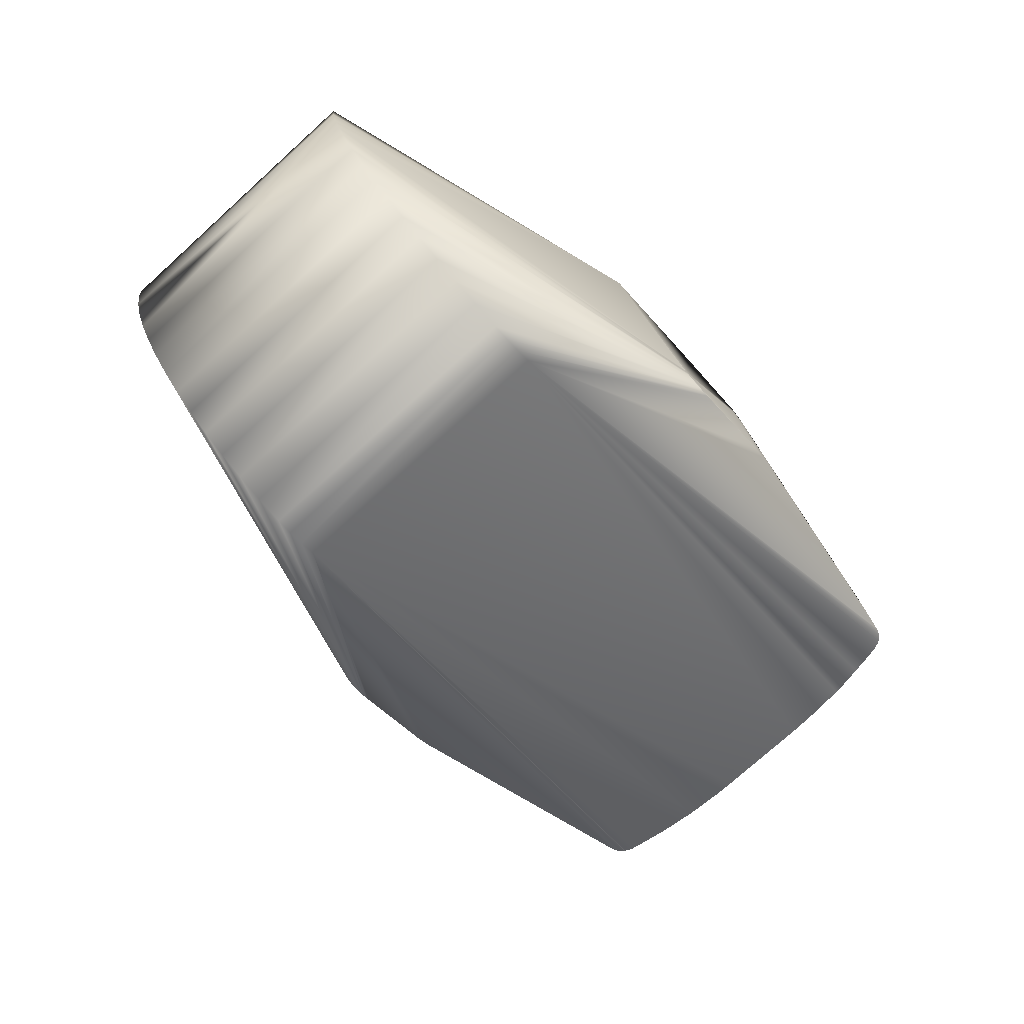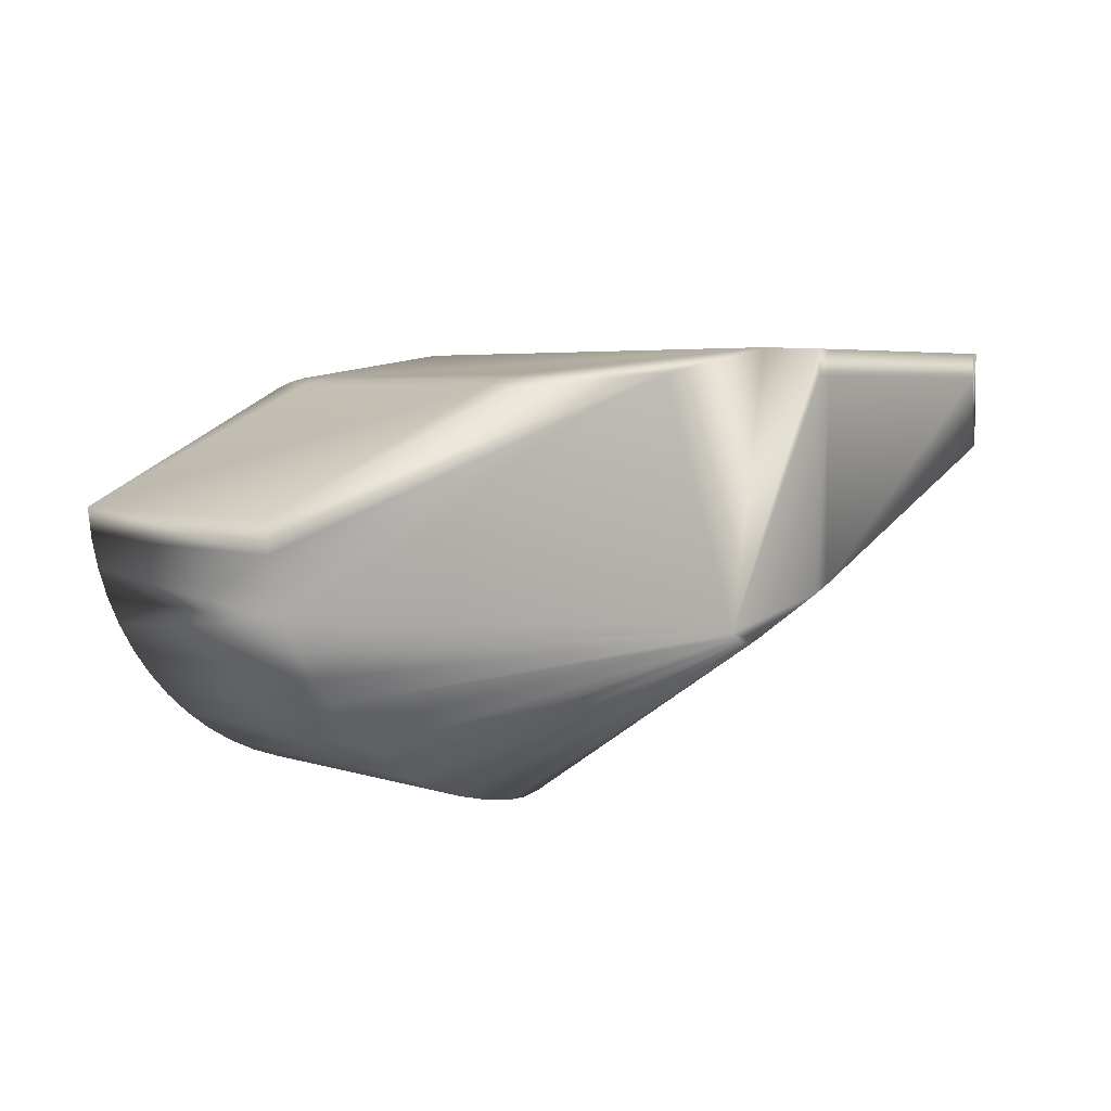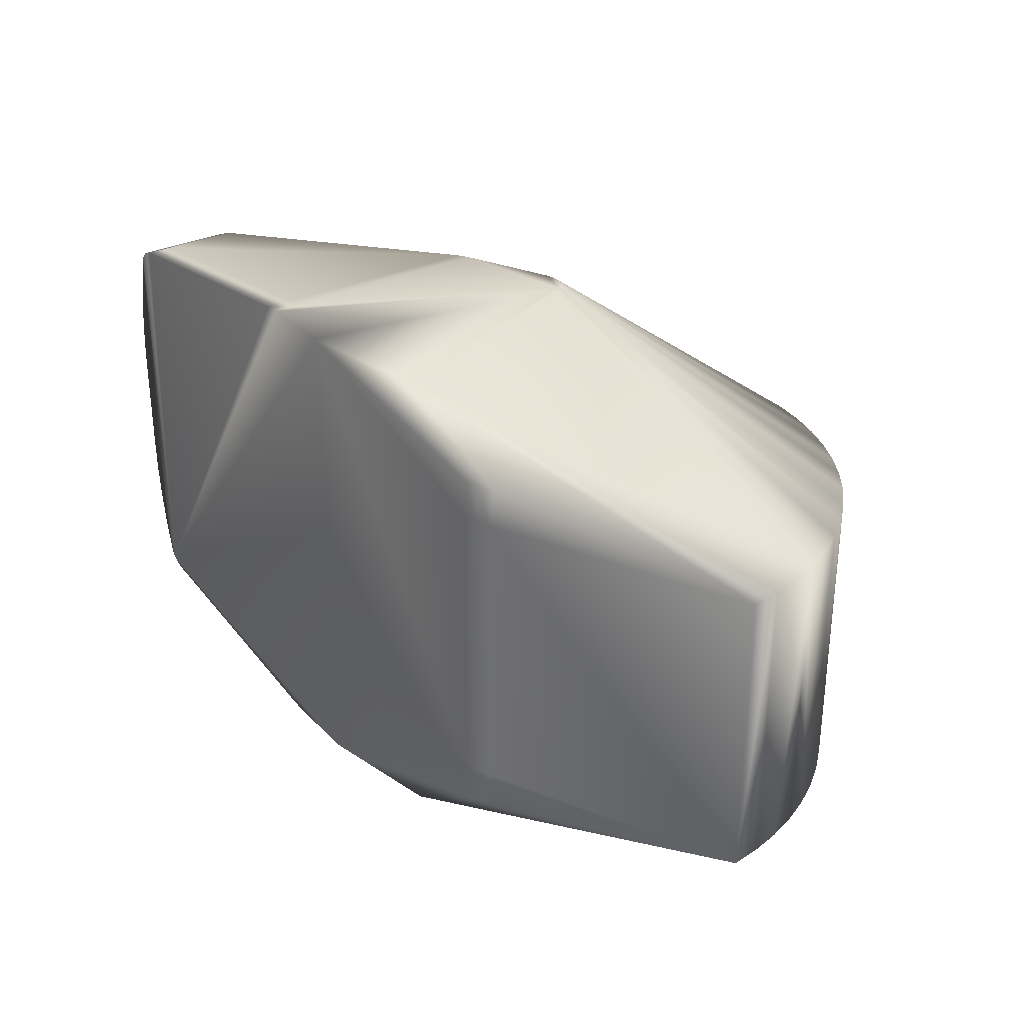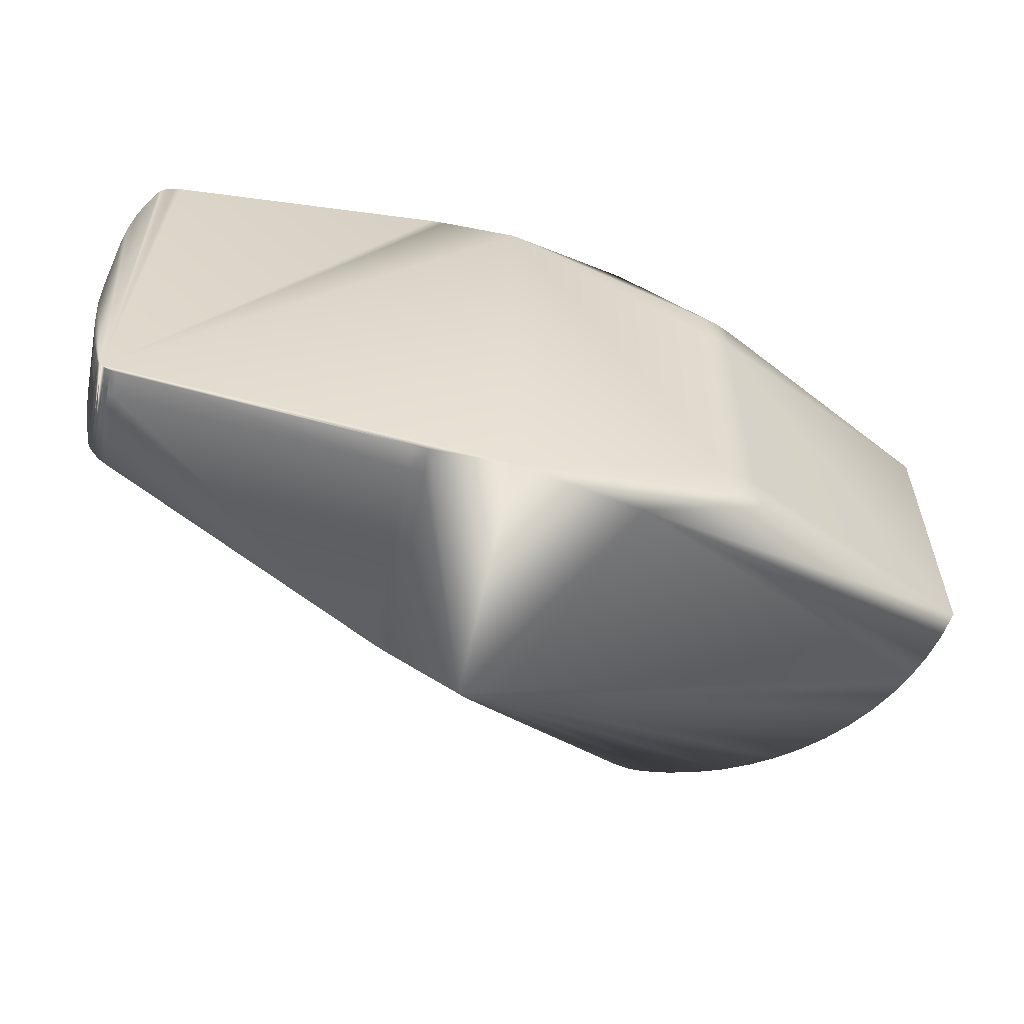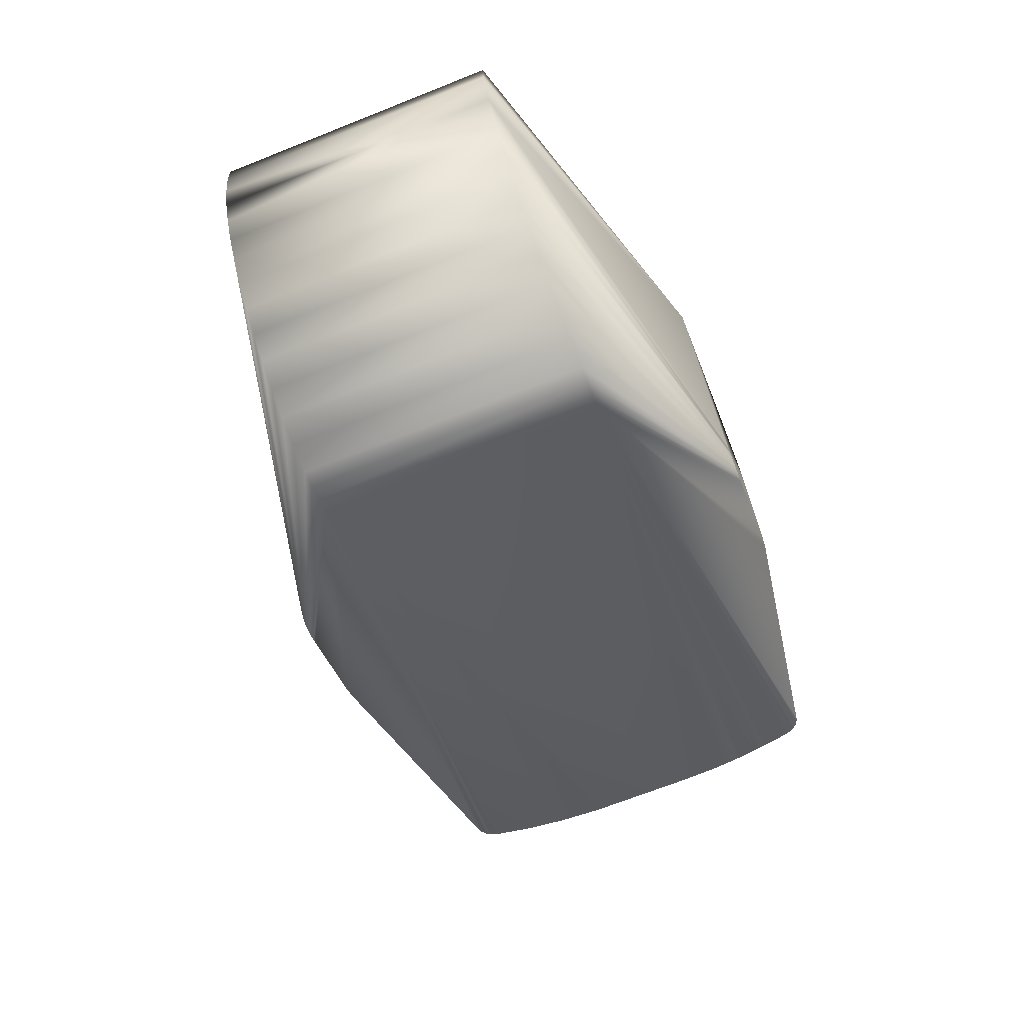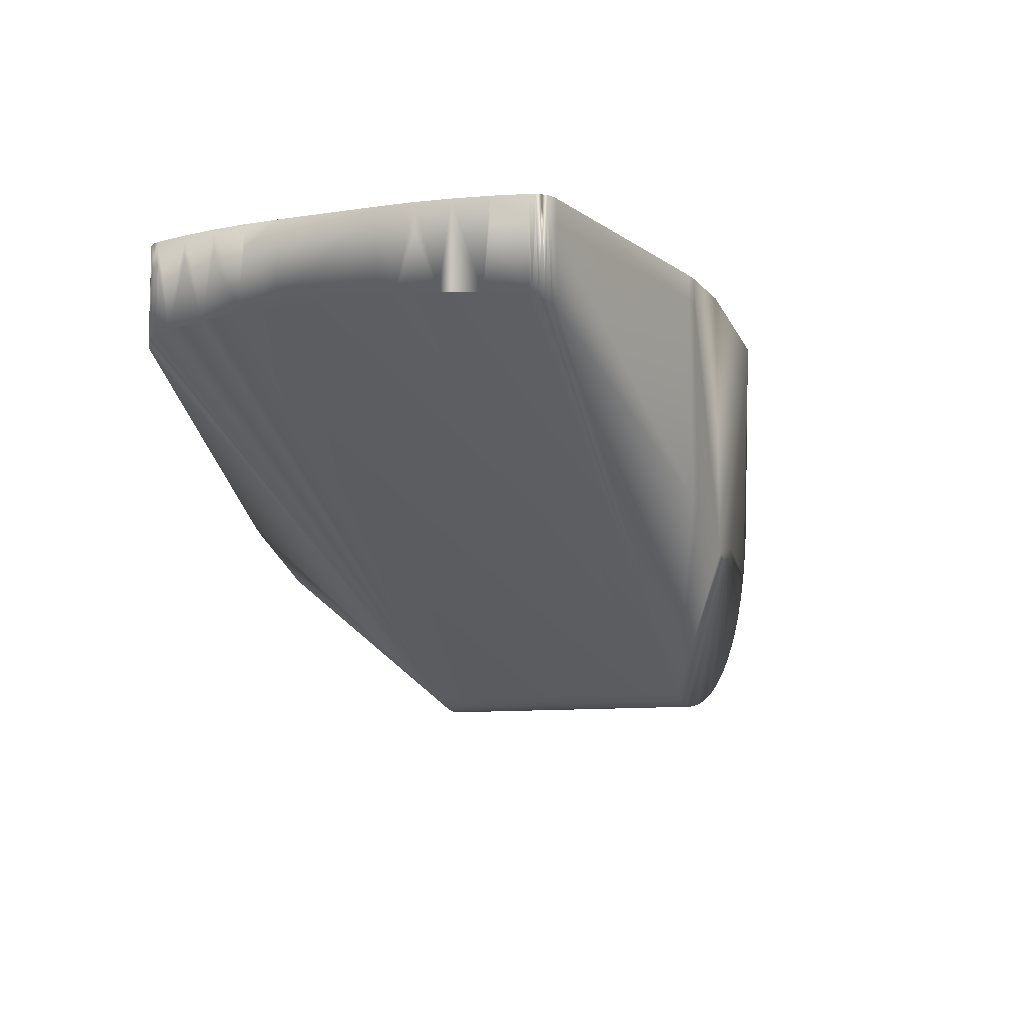
<metadata>
{"format":"obj","ext":"obj","renderer":"f3d","projection":"perspective","resolution":1024,"background":"white","views":[{"elev":-76.5,"azim":-48.0,"up":"+Y"},{"elev":4.2,"azim":-41.7,"up":"+Y"},{"elev":30.8,"azim":-125.1,"up":"+Z"},{"elev":-57.4,"azim":168.5,"up":"+Z"},{"elev":-69.5,"azim":-68.4,"up":"+Y"},{"elev":-9.3,"azim":111.9,"up":"+Y"}]}
</metadata>
<code>
v -0.01126 -0.01376 0.009017
v -0.0126 -0.01254 0.009017
v -0.01774 -0.001236 -0.009017
v -0.003007 0.005593 -0.01137
v 0.004717 0.00635 -0.01537
v -0.003007 0.005593 0.01137
v -0.002051 0.00601 0.01137
v -0.01381 -0.0112 0.009017
v 0.01218 -0.00913 0.01537
v 0.01759 0.00635 -0.01537
v -0.006594 -0.01651 0.009017
v -0.00824 -0.01576 -0.009017
v 0.01073 -0.00907 -0.01537
v 0.01002 -0.00823 -0.01537
v 0.03605 0.00635 0.01279
v 0.0357 0.00635 0.01288
v 0.0357 0.001691 0.01288
v 0.01842 -0.006258 0.0153
v 0.0357 0.007938 0.01288
v 0.03588 0.001772 0.01284
v -0.01752 -0.003035 0.009017
v -0.01712 -0.004802 0.009017
v -0.002051 0.00601 -0.01137
v 0.01842 -0.006258 -0.0153
v 0.001621 -0.01705 0.009017
v 0.03627 0.001953 0.01268
v 0.03744 0.002487 0.009645
v 0.03723 0.002393 0.0107
v -0.000299 -0.0177 0.009017
v 0.01145 -0.009274 0.01537
v 0.01073 -0.00907 0.01537
v 0.01108 -0.009214 0.01537
v 0.01145 -0.009274 -0.01537
v -0.000299 -0.0177 -0.009017
v 0.01218 -0.00913 -0.01537
v 0.01108 -0.009214 -0.01537
v 0.01754 -0.006664 0.01537
v 0.01002 -0.00823 0.01537
v -0.001828 0.006108 -0.009017
v -0.001039 0.006264 -0.01137
v 0.03612 0.001881 -0.01276
v 0.03605 0.007938 -0.01279
v 0.03605 0.00635 -0.01279
v 0.03659 0.002099 0.01242
v 0.0378 0.002652 0.007505
v 0.03746 0.00635 0.009649
v 0.03771 0.002615 0.008216
v 0.03753 0.002529 -0.009298
v 0.03696 0.00227 -0.01176
v 0.0357 0.001691 -0.01288
v 0.001621 -0.01705 -0.009017
v 0.01754 -0.006664 -0.01537
v -0.01579 -0.008168 0.009017
v -0.001828 0.006108 0.009017
v -0.001039 0.006264 0.01137
v -0.002694 0.005778 0.009017
v 0.03662 0.002113 0.01238
v 0.03636 0.00635 0.01263
v 0.0381 0.007938 0.003175
v 0.03803 0.007938 0.005348
v 0.03803 0.00635 0.005346
v 0.03746 0.00635 0.009655
v 0.03647 0.002043 -0.01254
v 0.03803 0.00635 -0.005348
v 0.03803 0.00635 0.005348
v 0.038 0.002748 0.005703
v 0.03781 0.007938 0.007511
v 0.03636 0.00635 -0.01263
v 0.03662 0.002111 -0.01238
v 0.03636 0.007938 -0.01263
v 0.03692 0.002248 -0.01191
v 0.03696 0.007938 -0.01177
v 0.03782 0.00635 -0.007507
v 0.03781 0.00635 -0.007511
v 0.0379 0.002701 -0.006795
v 0.0378 0.002652 -0.007504
v 0.03746 0.007938 -0.009655
v 0.03696 0.00635 -0.01176
v 0.03803 0.00635 -0.005346
v 0.03808 0.002784 -0.004272
v 0.03803 0.007938 -0.005348
v 0.03781 0.00635 0.007511
v 0.03782 0.00635 0.007507
v 0.03662 0.00635 0.01239
v 0.03674 0.002167 -0.01224
v 0.03662 0.00635 -0.01239
v 0.03696 0.00635 -0.01177
v 0.03683 0.007938 -0.0121
v 0.03683 0.00635 -0.0121
v 0.03746 0.00635 -0.009649
v 0.03746 0.00635 -0.009655
v 0.03682 0.002205 0.01211
v 0.03696 0.00227 0.01176
v -0.000924 0.006308 0.009017
v 0.0127 0.007938 0.01537
v -0.0126 -0.01254 -0.009017
v 0.01759 0.007938 -0.01537
v 0.01847 0.00635 -0.0153
v 0.0357 0.007938 -0.01288
v -0.01126 -0.01376 -0.009017
v -0.009801 -0.01483 -0.009017
v -0.009801 -0.01483 0.009017
v -0.00824 -0.01576 0.009017
v -0.006594 -0.01651 -0.009017
v -0.00488 -0.0171 0.009017
v -0.00488 -0.0171 -0.009017
v -0.003115 -0.0175 -0.009017
v -0.01774 -0.001236 0.009017
v -0.01752 -0.003035 -0.009017
v 0.000694 -0.01748 -0.009017
v 0.0381 0.007938 -0.003175
v 0.0357 0.00635 -0.01288
v -0.001318 -0.01773 0.009017
v -0.001318 -0.01773 -0.009017
v -0.003115 -0.0175 0.009017
v -0.01654 -0.006519 0.009017
v -0.01712 -0.004802 -0.009017
v -0.01654 -0.006519 -0.009017
v -0.01579 -0.008168 -0.009017
v -0.01381 -0.0112 -0.009017
v -0.01488 -0.009733 0.009017
v -0.01488 -0.009733 -0.009017
v 0.0127 -0.00889 -0.01537
v 0.01019 -0.008564 -0.01537
v 0.01043 -0.008849 -0.01537
v 0.01182 -0.009245 -0.01537
v 0.0381 0.002793 -0.003175
v 0.0381 0.002793 0.003175
v 0.000694 -0.01748 0.009017
v 0.01759 0.00635 0.01537
v 0.01847 0.00635 0.0153
v 0.01847 0.007938 0.0153
v 0.004717 0.00635 0.01537
v 0.01019 -0.008564 0.01537
v 0.0127 -0.00889 0.01537
v 0.01182 -0.009245 0.01537
v 0.01043 -0.008849 0.01537
v 0.01759 0.007938 0.01537
v -0.000924 0.006308 -0.009017
v -0.002694 0.005778 -0.009017
v 0.03696 0.007938 0.01177
v 0.03696 0.00635 0.01176
v 0.03696 0.00635 0.01177
v 0.01847 0.007938 -0.0153
v 0.03662 0.007938 -0.01239
v 0.03605 0.007938 0.01279
v 0.0127 0.007938 -0.01537
v 0.03746 0.007938 0.009655
v 0.03781 0.007938 -0.007511
v 0.03636 0.007938 0.01263
v 0.03662 0.007938 0.01239
v 0.03683 0.007938 0.0121
v 0.03683 0.00635 0.0121
f 137 1 102
f 1 137 2
f 3 140 4
f 4 5 3
f 3 5 109
f 118 5 14
f 119 118 14
f 146 19 20
f 17 25 20
f 17 18 25
f 94 55 95
f 55 133 95
f 7 133 55
f 6 56 108
f 6 7 56
f 133 6 108
f 6 133 7
f 137 8 2
f 25 9 129
f 129 9 136
f 29 129 136
f 98 112 24
f 98 52 10
f 98 24 52
f 32 105 115
f 11 105 32
f 12 13 104
f 13 12 101
f 120 122 124
f 124 119 14
f 124 122 119
f 117 109 5
f 118 117 5
f 15 146 20
f 16 131 18
f 17 16 18
f 20 19 16
f 16 17 20
f 21 133 108
f 21 22 133
f 23 4 140
f 23 5 4
f 24 112 50
f 50 112 43
f 25 26 20
f 26 15 20
f 26 150 146
f 146 15 26
f 25 28 93
f 93 92 25
f 66 25 128
f 27 28 25
f 27 25 47
f 27 47 28
f 111 127 80
f 100 125 101
f 125 13 101
f 125 100 96
f 96 120 125
f 120 124 125
f 113 29 30
f 30 29 136
f 30 115 113
f 30 32 115
f 31 103 11
f 11 32 31
f 102 103 31
f 31 137 102
f 34 33 126
f 126 110 34
f 126 35 110
f 114 33 34
f 107 33 114
f 36 107 106
f 36 33 107
f 36 106 104
f 13 36 104
f 37 18 131
f 18 37 25
f 116 38 133
f 22 116 133
f 116 53 38
f 40 139 147
f 40 147 5
f 23 40 5
f 39 23 140
f 39 139 40
f 39 40 23
f 41 50 43
f 41 42 70
f 42 41 43
f 44 26 25
f 45 47 25
f 45 25 66
f 45 66 47
f 46 28 47
f 46 47 148
f 141 28 148
f 80 127 51
f 51 75 80
f 51 48 75
f 48 51 49
f 50 41 51
f 24 50 51
f 51 52 24
f 51 123 52
f 123 51 35
f 51 110 35
f 81 111 80
f 81 75 149
f 130 37 131
f 135 9 25
f 37 135 25
f 134 121 8
f 134 8 137
f 53 121 134
f 134 38 53
f 7 55 54
f 54 55 94
f 54 56 7
f 57 25 92
f 57 44 25
f 92 44 57
f 150 26 58
f 58 44 150
f 58 26 44
f 61 128 59
f 59 60 61
f 61 66 128
f 67 66 60
f 67 148 47
f 62 148 28
f 62 28 46
f 62 46 148
f 142 93 28
f 142 28 141
f 63 51 41
f 74 48 149
f 48 77 149
f 64 80 75
f 64 75 81
f 65 60 66
f 65 66 61
f 65 61 60
f 47 66 83
f 83 66 67
f 150 44 151
f 68 41 70
f 63 68 70
f 68 63 41
f 69 85 51
f 69 63 85
f 69 51 63
f 145 88 85
f 145 63 70
f 71 88 72
f 71 49 51
f 71 51 85
f 73 149 75
f 74 73 75
f 73 74 149
f 76 75 48
f 76 74 75
f 76 48 74
f 72 77 78
f 91 48 49
f 79 81 80
f 80 64 79
f 79 64 81
f 82 67 47
f 47 83 82
f 82 83 67
f 84 44 92
f 84 151 44
f 63 86 85
f 86 145 85
f 86 63 145
f 71 87 49
f 87 71 72
f 89 85 88
f 89 71 85
f 88 71 89
f 90 91 77
f 90 77 48
f 91 90 48
f 153 84 92
f 92 93 153
f 143 153 93
f 56 3 108
f 56 140 3
f 139 95 147
f 139 94 95
f 8 120 96
f 2 8 96
f 98 97 144
f 98 10 97
f 99 98 144
f 98 99 112
f 100 2 96
f 100 1 2
f 100 101 102
f 100 102 1
f 12 11 103
f 12 104 11
f 101 12 102
f 12 103 102
f 106 11 104
f 106 105 11
f 105 106 115
f 106 107 115
f 16 19 132
f 132 131 16
f 108 3 21
f 3 109 21
f 109 117 21
f 21 117 22
f 110 129 29
f 110 29 34
f 111 59 128
f 111 128 127
f 99 42 112
f 42 43 112
f 29 114 34
f 114 29 113
f 114 115 107
f 115 114 113
f 116 118 119
f 119 53 116
f 116 22 117
f 116 117 118
f 121 53 119
f 121 119 122
f 8 121 120
f 121 122 120
f 10 52 123
f 14 5 123
f 123 5 147
f 123 97 10
f 33 36 123
f 123 126 33
f 147 97 123
f 123 125 124
f 123 124 14
f 125 123 13
f 123 35 126
f 123 36 13
f 51 127 128
f 51 128 25
f 129 110 51
f 25 129 51
f 130 131 132
f 138 130 132
f 134 95 133
f 134 31 32
f 32 30 134
f 136 9 134
f 134 135 37
f 134 138 95
f 133 38 134
f 134 30 136
f 134 137 31
f 37 130 134
f 134 130 138
f 9 135 134
f 94 139 54
f 54 139 39
f 140 56 54
f 54 39 140
f 143 142 141
f 142 143 93
f 144 97 145
f 145 99 144
f 19 146 145
f 145 95 138
f 147 95 145
f 145 141 148
f 145 132 19
f 145 146 150
f 81 145 111
f 145 97 147
f 88 145 72
f 145 138 132
f 145 42 99
f 111 145 59
f 145 70 42
f 145 60 59
f 145 67 60
f 145 152 141
f 145 81 149
f 67 145 148
f 145 77 72
f 145 151 152
f 145 149 77
f 150 151 145
f 91 78 77
f 91 49 78
f 87 78 49
f 72 78 87
f 152 151 153
f 151 84 153
f 141 152 153
f 153 143 141

</code>
